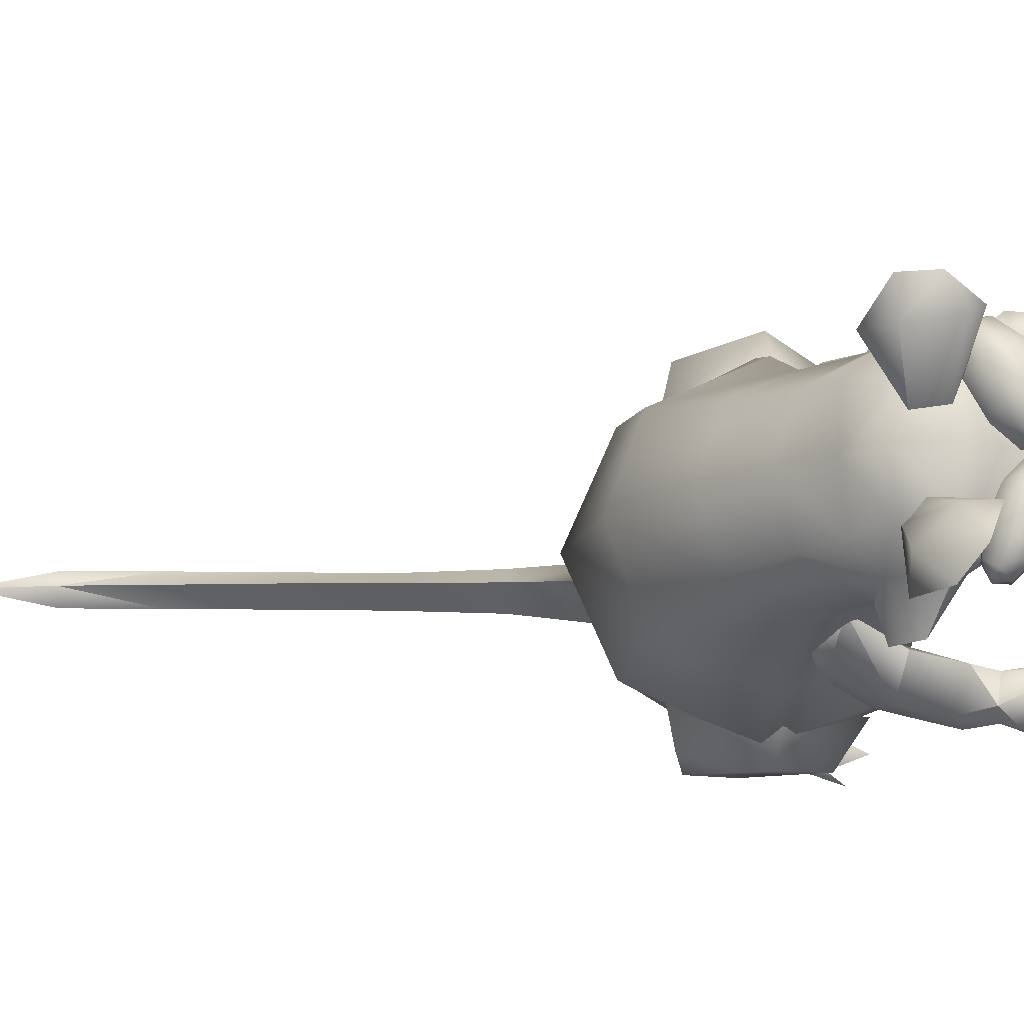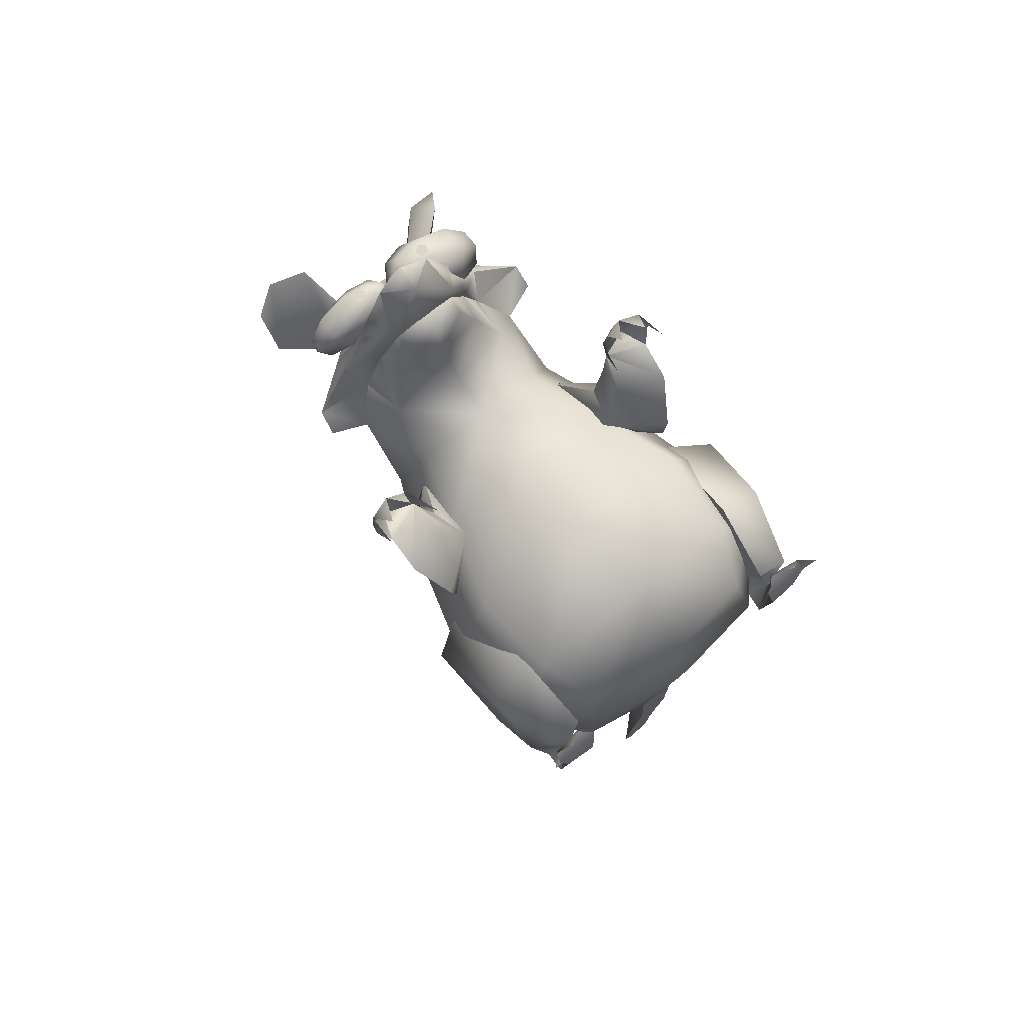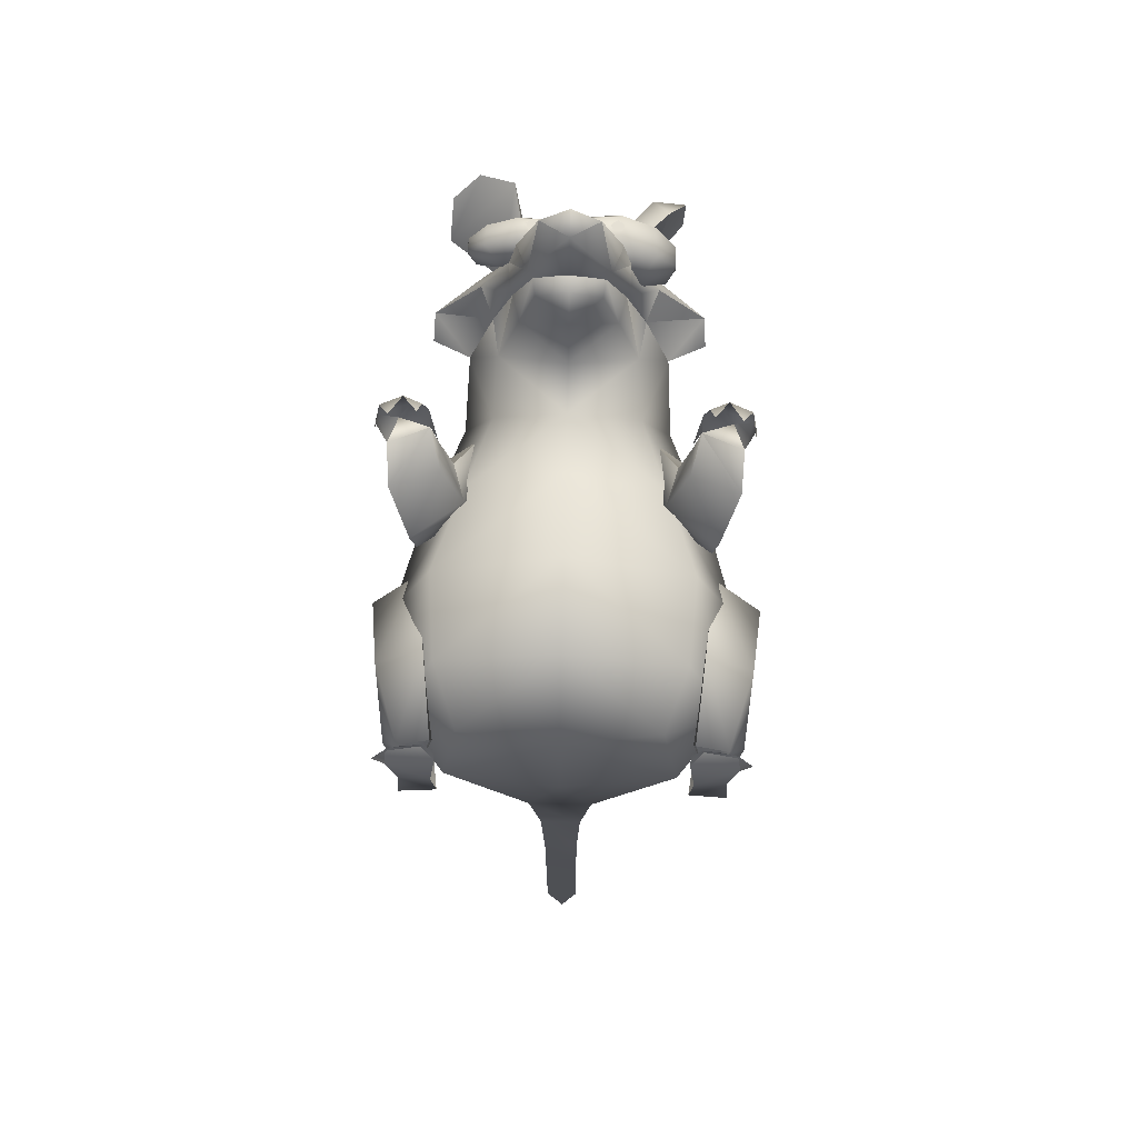
<metadata>
{"format":"obj","ext":"obj","renderer":"f3d","projection":"perspective","resolution":1024,"background":"white","views":[{"elev":75.9,"azim":-89.8,"up":"+Y"},{"elev":77.0,"azim":-38.5,"up":"+Z"},{"elev":70.5,"azim":1.3,"up":"+Z"}]}
</metadata>
<code>
o Mesh_0803.rip
v 0.04415 0.5718 0.2661
v 0 0.5561 0.218
v 0.06554 0.5654 0.2062
v 0 0.5254 0.1654
v -0.06554 0.5654 0.2062
v -0.09383 0.5426 0.146
v 0.1827 0.6181 0.119
v 0.1361 0.5749 0.07158
v 0.1859 0.593 0.08317
v 0.08592 0.5938 -0.01257
v 0.1218 0.6305 0.07539
v -0.05475 0.5998 0.2828
v -0.081 0.6085 0.2013
v 0 0.5894 0.2956
v 0.1196 0.6385 0.1596
v 0.081 0.6085 0.2013
v 0.1039 0.6104 0.1188
v 0 0.6623 0.241
v 0.1172 0.6598 0.1462
v 0 0.7027 0.1884
v -0.1556 0.0158 -0.03342
v 0 -0.00276 -0.02323
v 0 0.01957 0.1126
v -0.1196 0.6385 0.1596
v -0.08086 0.6449 0.2181
v -0.1172 0.6598 0.1462
v -0.1421 0.4919 0.007715
v -0.09734 0.5184 -0.07882
v -0.1287 0.3886 -0.1554
v 0 0.6409 0.3716
v -0.04009 0.6382 0.3461
v 0 0.6099 0.3552
v 0.04325 0.005561 -0.1559
v -0.04325 0.005561 -0.1559
v 0.07519 0.6062 0.2012
v 0.09383 0.5426 0.146
v -0.04746 0.5955 0.2706
v 0 0.5913 0.2905
v -0.07519 0.6062 0.2012
v -0.1039 0.6104 0.1188
v -0.1361 0.5749 0.07158
v 0.03542 0.705 0.09514
v 0.1086 0.7404 0.04037
v 0.05086 0.6876 0.09484
v 0.06152 0.6921 0.2524
v 0.05238 0.6854 0.253
v 0.07067 0.6854 0.253
v 0.06718 0.6747 0.2539
v 0.05587 0.6747 0.2539
v -0.08334 0.7946 0.1293
v -0.05373 0.7003 0.112
v -0.07719 0.6843 0.08693
v -0.1273 0.8117 0.1545
v -0.1647 0.7918 0.1243
v -0.1691 0.7473 0.08436
v 0.2276 0.3791 0.2311
v 0.2146 0.4176 0.2231
v 0.1731 0.4014 0.2304
v 0.1638 0.3946 0.198
v 0.1355 0.4323 -0.009031
v 0.1729 0.4191 0.04073
v 0.1573 0.3481 0.01339
v 0.1849 0.3875 0.3128
v 0.2043 0.4172 0.2918
v 0.1801 0.4095 0.2853
v 0.2364 0.3619 0.3032
v 0.2407 0.3938 0.2582
v 0.2348 0.4088 0.2815
v 0.2193 0.3797 0.3208
v -0.2146 0.4176 0.2231
v -0.2276 0.3791 0.2311
v -0.1731 0.4014 0.2304
v -0.1638 0.3946 0.198
v -0.1202 0.4584 0.05591
v -0.1319 0.3378 0.1331
v -0.1057 0.4065 0.0158
v -0.1729 0.4191 0.04073
v -0.1355 0.4323 -0.009031
v -0.1573 0.3481 0.01339
v -0.2043 0.4172 0.2918
v -0.1849 0.3875 0.3128
v -0.1801 0.4095 0.2853
v -0.2407 0.3938 0.2582
v -0.2364 0.3619 0.3032
v -0.2348 0.4088 0.2815
v -0.2193 0.3797 0.3208
v -0.2232 0.01708 0.07881
v -0.2006 0.007177 0.1334
v -0.1781 0.02365 0.08137
v -0.2252 0.002554 0.0616
v -0.2388 -0.001876 0.1041
v -0.1919 0.0235 -0.04619
v -0.1706 0.03528 -0.08503
v -0.1696 0.06278 -0.03737
v -0.2189 0.03359 -0.08687
v -0.2379 0.05437 -0.03185
v 0.2079 0.007177 0.1334
v 0.2305 0.01708 0.07881
v 0.1854 0.02365 0.08137
v 0.246 -0.001876 0.1041
v 0.2325 0.002554 0.0616
v 0.1738 0.004253 -0.08159
v 0.1992 0.0235 -0.04619
v 0.1779 0.03528 -0.08503
v 0.1769 0.06278 -0.03737
v 0.2262 0.03359 -0.08687
v 0.2452 0.05437 -0.03185
v 0.1558 0.1157 -0.1219
v 0.2028 0.2819 0.006834
v -0.1218 0.6305 0.07539
v -0.1859 0.593 0.08317
v -0.1827 0.6181 0.119
v -0.000335 0.6905 0.2095
v 0.01217 0.7068 0.2298
v 0.02781 0.6965 0.1748
v -0.001535 0.6787 0.2402
v 0.1283 0.6434 0.1681
v 0.1408 0.6597 0.1884
v 0.09238 0.6275 0.1903
v 0.142 0.6715 0.1577
v -0.03245 0.6943 0.2443
v -0.02121 0.7031 0.2282
v -0.05348 0.7144 0.2125
v -0.008876 0.6833 0.2355
v -0.1257 0.699 0.181
v -0.1369 0.6902 0.1971
v -0.1116 0.6985 0.2206
v -0.138 0.6782 0.1772
v 0.2013 0.2859 0.1326
v 0.1604 0.3549 0.1982
v 0.1319 0.3378 0.1331
v 0.2263 0.332 0.1968
v 0.148 0.3925 0.132
v 0.2164 0.3766 0.191
v 0.2054 0.3691 0.1177
v -0.1781 0.02135 0.08178
v -0.1609 0.006734 0.0693
v -0.2232 0.01478 0.07922
v -0.2125 0.02845 0.05807
v -0.1781 0.1396 0.1184
v -0.2432 0.1337 0.07425
v -0.1681 0.03271 0.06903
v 0.1854 0.02135 0.08178
v 0.1681 0.006734 0.0693
v 0.2305 0.01478 0.07922
v 0.1854 0.1396 0.1184
v 0.2198 0.02845 0.05807
v 0.2505 0.1337 0.07425
v 0.1754 0.03271 0.06903
v 0.0695 0.6381 0.2815
v 0.05475 0.5998 0.2828
v 0.08086 0.6449 0.2181
v 0.04009 0.6382 0.3461
v -0.0631 0.7018 0.1446
v -0.07688 0.6961 0.08104
v 0 0.7038 0.07346
v 0 0.6532 0.02955
v -0.08592 0.5938 -0.01257
v -0.08394 0.6469 0.03649
v 0 0.6 -0.02806
v 0 0.6517 0.3527
v 0.102 0.7814 0.07731
v 0.1566 0.7886 0.1236
v 0.1548 0.7843 0.07368
v 0.1117 0.7813 0.1441
v 0.1327 0.7486 0.1712
v -0.09467 0.6771 0.1108
v -0.1261 0.7725 0.08487
v -0.07849 0.7889 0.1744
v -0.0604 0.6959 0.1383
v -0.04453 0.6747 0.2539
v -0.05933 0.6854 0.253
v -0.05583 0.6747 0.2539
v -0.04103 0.6854 0.253
v -0.05018 0.6921 0.2524
v -0.06092 0.5862 0.1609
v -0.03402 0.6124 0.2516
v -0.06092 0.6197 0.1609
v -0.03402 0.579 0.2516
v 0 0.6072 0.2817
v -0.05592 0.5944 0.1658
v -0.03123 0.6184 0.2491
v -0.05592 0.6251 0.1658
v -0.03123 0.5877 0.2491
v 0 0.6136 0.2767
v -0.1937 0.2844 0.1038
v -0.2013 0.2859 0.1326
v -0.2054 0.3691 0.1177
v -0.1485 0.1157 -0.1219
v -0.1956 0.2819 0.006834
v -0.1665 0.2311 -0.1293
v -0.2589 0.2427 -0.006663
v 0.2262 0.003826 -0.09235
v 0.2661 0.2427 -0.006663
v 0.1738 0.2311 -0.1293
v 0.07858 0.7018 0.145
v 0 0.7108 0.1459
v 0.07688 0.6961 0.08104
v 0.08394 0.6469 0.03649
v 0.04746 0.5955 0.2706
v 0 0.5681 0.2855
v -0.04415 0.5718 0.2661
v 0.04804 0.7228 0.2077
v 0.07215 0.6942 0.1493
v 0.02467 0.6943 0.2527
v 0.1126 0.6538 0.2232
v 0.04804 0.6297 0.2158
v 0.1408 0.6885 0.1859
v 0.06285 0.6886 0.15
v -0.03528 0.6958 0.1893
v -0.07518 0.6942 0.1713
v -0.009955 0.6916 0.2138
v -0.1116 0.6657 0.2235
v -0.07168 0.6672 0.2415
v -0.1369 0.6698 0.1989
v 0 0.6603 0.3039
v 0 0.5737 0.2817
v 0.03402 0.579 0.2516
v 0.03402 0.6124 0.2516
v 0.06092 0.5862 0.1609
v 0.06092 0.6197 0.1609
v 0 0.5829 0.2767
v 0.03123 0.5877 0.2491
v 0.03123 0.6184 0.2491
v 0.05592 0.5944 0.1658
v 0.05592 0.6251 0.1658
v 0.2374 0.4097 0.248
v 0.1968 0.4209 0.2617
v 0.173 0.411 0.2647
v -0.2374 0.4097 0.248
v -0.1968 0.4209 0.2617
v -0.173 0.411 0.2647
v -0.1586 0.3617 0.2838
v -0.2189 0.003826 -0.09235
v -0.1665 0.004253 -0.08159
v -0.1944 0.02157 0.01616
v 0.06827 0.656 0.2487
v 0.01217 0.6493 0.2349
v 0.1126 0.7003 0.2191
v 0.1283 0.701 0.1631
v 0.09238 0.7206 0.1822
v 0.1158 0.6847 0.1428
v 0.06827 0.7026 0.2446
v 0.02467 0.6656 0.2552
v 0.04175 0.7055 0.1401
v -0.05348 0.6486 0.2183
v -0.02121 0.6625 0.2317
v -0.09338 0.6471 0.2002
v -0.1257 0.6583 0.1846
v -0.07518 0.6613 0.1741
v -0.1144 0.6672 0.1684
v -0.03528 0.6629 0.1922
v -0.009955 0.6713 0.2156
v 0.1937 0.2844 0.1038
v 0.1057 0.4065 0.0158
v 0.1202 0.4584 0.05591
v 0.1586 0.3617 0.2838
v -0.148 0.3925 0.132
v -0.2164 0.3766 0.191
v -0.2263 0.332 0.1968
v -0.1604 0.3549 0.1982
v -0.1956 0.3687 -0.01252
v -0.1515 0.225 -0.1821
v -0.2316 0.2418 -0.02048
v -0.1386 0.09932 -0.1565
v -0.225 0.1024 -0.01942
v -0.1342 0.04032 0.09158
v -0.0695 0.6381 0.2815
v 0.1556 0.0158 -0.03342
v 0.225 0.1024 -0.01942
v 0.1342 0.04032 0.09158
v 0.1386 0.09932 -0.1565
v 0.2316 0.2418 -0.02048
v 0.1515 0.225 -0.1821
v 0.1956 0.3687 -0.01252
v 0.1287 0.3886 -0.1554
v 0.1421 0.4919 0.007715
v 0.09734 0.5184 -0.07882
v 0 0.1147 0.1903
v -0.1641 0.1195 0.135
v 0 0.2434 0.1947
v -0.1733 0.2404 0.1349
v 0 0.3731 0.1545
v -0.134 0.3656 0.1146
v 0 0.4643 0.1398
v -0.1007 0.4734 0.09915
v 0 0.07849 -0.2039
v 0 0.2211 -0.2481
v 0 0.3975 -0.2024
v 0 0.5273 -0.1065
v 0.1007 0.4734 0.09915
v 0.134 0.3656 0.1146
v 0.1733 0.2404 0.1349
v 0.1641 0.1195 0.135
v -0.1953 0.02157 0.01624
v -0.2116 -0.002575 0.01073
v -0.1688 -0.005472 0.01454
v -0.1602 0.008111 0.1159
v 0.1674 0.008111 0.1159
v 0.176 -0.005472 0.01454
v 0.2189 -0.002575 0.01073
v 0.2026 0.02157 0.01624
v 0.2017 0.02157 0.01616
v 0.2524 0.1223 -0.1023
v 0.2388 0.2047 -0.1149
v -0.2451 0.1223 -0.1023
v -0.2315 0.2047 -0.1149
v 0.1158 0.6559 0.1453
v 0.07215 0.6477 0.1534
v 0.02781 0.6499 0.1789
v -0.000335 0.6618 0.212
v -0.1144 0.6875 0.1667
v -0.09338 0.7128 0.1945
v -0.07168 0.7001 0.2386
v -0.03245 0.674 0.2461
v 0 0.06538 -0.3099
v 0.02837 0.01497 -0.3105
v -0.02837 0.01497 -0.3105
v 0 0.05867 -0.4514
v 0.02374 0.009452 -0.452
v -0.02374 0.009452 -0.452
v 0 0.05509 -0.5862
v 0.02374 0.01289 -0.5867
v -0.02374 0.01289 -0.5867
v 0 0.04538 -0.7356
v 0.02374 0.01547 -0.736
v -0.02374 0.01547 -0.736
v 0 0.0379 -0.8628
v 0.02374 0.01622 -0.8631
v -0.02374 0.01622 -0.8631
v 0 0.01938 -0.9804
f 1 2 3
f 4 5 6
f 7 8 9
f 10 11 8
f 12 13 14
f 15 16 17
f 18 19 20
f 21 22 23
f 24 25 26
f 27 28 29
f 30 31 32
f 33 22 34
f 7 19 15
f 17 35 36
f 37 38 39
f 6 40 41
f 42 43 44
f 45 46 47
f 47 46 48
f 48 46 49
f 50 51 52
f 53 54 55
f 56 57 58
f 59 58 57
f 60 61 62
f 63 64 65
f 66 67 68
f 69 68 64
f 70 71 72
f 72 73 70
f 74 75 76
f 77 78 79
f 80 81 82
f 83 84 85
f 85 86 80
f 87 88 89
f 90 91 87
f 92 93 94
f 95 92 96
f 97 98 99
f 100 101 98
f 102 103 104
f 104 103 105
f 103 106 107
f 108 105 109
f 39 35 40
f 38 35 39
f 110 111 112
f 41 111 110
f 113 114 115
f 116 114 113
f 117 118 119
f 120 118 117
f 121 122 123
f 124 122 121
f 125 126 127
f 128 126 125
f 129 130 131
f 132 130 129
f 133 134 135
f 59 134 133
f 136 90 137
f 138 90 136
f 139 140 141
f 142 140 139
f 101 143 144
f 145 143 101
f 146 147 148
f 149 147 146
f 150 151 152
f 153 151 150
f 153 32 151
f 154 155 26
f 156 155 154
f 156 157 155
f 110 158 41
f 159 158 110
f 159 160 158
f 7 11 19
f 9 11 7
f 9 8 11
f 153 30 32
f 161 30 153
f 161 31 30
f 6 39 40
f 5 39 6
f 5 37 39
f 162 163 164
f 165 163 162
f 165 166 163
f 55 52 167
f 168 52 55
f 168 50 52
f 55 169 53
f 167 169 55
f 167 170 169
f 171 172 173
f 174 172 171
f 174 175 172
f 176 177 178
f 179 177 176
f 179 180 177
f 181 182 183
f 184 182 181
f 184 185 182
f 75 186 76
f 187 186 75
f 187 188 186
f 189 190 94
f 191 190 189
f 191 192 190
f 104 193 102
f 106 193 104
f 106 103 193
f 194 109 148
f 195 109 194
f 195 108 109
f 17 40 35
f 16 40 17
f 16 13 40
f 14 13 16
f 196 156 197
f 198 156 196
f 198 157 156
f 199 157 198
f 200 1 3
f 201 1 200
f 201 2 1
f 202 2 201
f 115 203 204
f 114 203 115
f 114 205 203
f 116 205 114
f 119 206 207
f 118 206 119
f 118 208 206
f 120 208 118
f 163 43 164
f 166 43 163
f 166 44 43
f 209 44 166
f 123 210 211
f 122 210 123
f 122 212 210
f 124 212 122
f 127 213 214
f 126 213 127
f 126 215 213
f 128 215 126
f 18 152 19
f 216 152 18
f 216 150 152
f 161 150 216
f 161 153 150
f 217 180 179
f 218 180 217
f 218 219 180
f 220 219 218
f 220 221 219
f 222 185 184
f 223 185 222
f 223 224 185
f 225 224 223
f 225 226 224
f 227 68 67
f 228 68 227
f 228 64 68
f 229 64 228
f 229 65 64
f 230 70 71
f 231 70 230
f 231 72 70
f 232 72 231
f 232 233 72
f 95 234 92
f 93 234 95
f 93 235 234
f 92 235 93
f 92 236 235
f 207 237 238
f 206 237 207
f 206 239 237
f 208 239 206
f 208 240 239
f 120 240 208
f 204 241 242
f 203 241 204
f 203 243 241
f 205 243 203
f 205 244 243
f 116 244 205
f 166 245 209
f 165 245 166
f 165 42 245
f 162 42 165
f 162 43 42
f 164 43 162
f 51 169 170
f 50 169 51
f 50 53 169
f 168 53 50
f 168 54 53
f 55 54 168
f 214 246 247
f 213 246 214
f 213 248 246
f 215 248 213
f 215 249 248
f 128 249 215
f 211 250 251
f 210 250 211
f 210 252 250
f 212 252 210
f 212 253 252
f 124 253 212
f 132 135 134
f 129 135 132
f 129 254 135
f 131 254 129
f 131 255 254
f 256 255 131
f 56 227 67
f 57 227 56
f 57 228 227
f 58 228 57
f 58 229 228
f 257 229 58
f 258 259 73
f 188 259 258
f 188 260 259
f 187 260 188
f 187 261 260
f 75 261 187
f 83 230 71
f 85 230 83
f 85 231 230
f 80 231 85
f 80 232 231
f 82 232 80
f 12 32 31
f 14 32 12
f 14 151 32
f 16 151 14
f 16 152 151
f 15 152 16
f 15 19 152
f 29 262 27
f 263 262 29
f 263 264 262
f 265 264 263
f 265 266 264
f 21 266 265
f 21 267 266
f 160 157 199
f 159 157 160
f 159 155 157
f 110 155 159
f 110 26 155
f 112 26 110
f 112 24 26
f 268 12 31
f 25 12 268
f 25 13 12
f 24 13 25
f 24 40 13
f 112 40 24
f 112 41 40
f 111 41 112
f 269 270 271
f 272 270 269
f 272 273 270
f 274 273 272
f 274 275 273
f 276 275 274
f 276 277 275
f 278 277 276
f 161 268 31
f 216 268 161
f 216 25 268
f 18 25 216
f 18 26 25
f 20 26 18
f 20 154 26
f 197 154 20
f 197 156 154
f 23 267 21
f 279 267 23
f 279 280 267
f 281 280 279
f 281 282 280
f 283 282 281
f 283 284 282
f 285 284 283
f 285 286 284
f 21 34 22
f 265 34 21
f 265 287 34
f 263 287 265
f 263 288 287
f 29 288 263
f 29 289 288
f 28 289 29
f 28 290 289
f 278 289 290
f 276 289 278
f 276 288 289
f 274 288 276
f 274 287 288
f 272 287 274
f 272 33 287
f 269 33 272
f 269 22 33
f 10 278 290
f 8 278 10
f 8 277 278
f 291 277 8
f 291 275 277
f 292 275 291
f 292 273 275
f 293 273 292
f 293 270 273
f 294 270 293
f 294 271 270
f 286 6 41
f 285 6 286
f 285 4 6
f 36 4 285
f 36 3 4
f 35 3 36
f 35 200 3
f 38 200 35
f 38 201 200
f 37 201 38
f 37 202 201
f 5 202 37
f 5 2 202
f 4 2 5
f 4 3 2
f 269 23 22
f 271 23 269
f 271 279 23
f 294 279 271
f 294 281 279
f 293 281 294
f 293 283 281
f 292 283 293
f 292 285 283
f 291 285 292
f 291 36 285
f 8 36 291
f 8 17 36
f 7 17 8
f 7 15 17
f 92 295 236
f 234 295 92
f 234 296 295
f 235 296 234
f 235 297 296
f 236 297 235
f 236 89 297
f 295 89 236
f 295 87 89
f 296 87 295
f 296 90 87
f 297 90 296
f 297 137 90
f 89 137 297
f 89 298 137
f 99 144 299
f 300 144 99
f 300 101 144
f 301 101 300
f 301 98 101
f 302 98 301
f 302 99 98
f 303 99 302
f 303 300 99
f 102 300 303
f 102 301 300
f 193 301 102
f 193 302 301
f 103 302 193
f 103 303 302
f 102 303 103
f 57 134 59
f 56 134 57
f 56 132 134
f 58 132 56
f 58 130 132
f 59 130 58
f 59 131 130
f 133 131 59
f 133 256 131
f 135 256 133
f 135 61 256
f 254 61 135
f 254 62 61
f 255 62 254
f 255 60 62
f 256 60 255
f 256 61 60
f 74 78 77
f 76 78 74
f 76 79 78
f 186 79 76
f 186 77 79
f 188 77 186
f 188 74 77
f 258 74 188
f 258 75 74
f 73 75 258
f 73 261 75
f 72 261 73
f 72 260 261
f 71 260 72
f 71 259 260
f 70 259 71
f 70 73 259
f 109 146 148
f 105 146 109
f 105 149 146
f 103 149 105
f 103 147 149
f 107 147 103
f 107 148 147
f 304 148 107
f 304 194 148
f 305 194 304
f 305 195 194
f 304 195 305
f 304 108 195
f 107 108 304
f 107 105 108
f 106 105 107
f 106 104 105
f 141 190 192
f 140 190 141
f 140 94 190
f 142 94 140
f 142 92 94
f 139 92 142
f 139 96 92
f 141 96 139
f 141 306 96
f 192 306 141
f 192 307 306
f 191 307 192
f 191 306 307
f 189 306 191
f 189 96 306
f 94 96 189
f 94 95 96
f 93 95 94
f 20 196 197
f 19 196 20
f 19 198 196
f 11 198 19
f 11 199 198
f 10 199 11
f 10 160 199
f 290 160 10
f 290 158 160
f 28 158 290
f 28 41 158
f 27 41 28
f 27 286 41
f 262 286 27
f 262 284 286
f 264 284 262
f 264 282 284
f 266 282 264
f 266 280 282
f 267 280 266
f 308 204 242
f 309 204 308
f 309 115 204
f 310 115 309
f 310 113 115
f 311 113 310
f 311 116 113
f 238 116 311
f 238 244 116
f 237 244 238
f 237 243 244
f 239 243 237
f 239 241 243
f 240 241 239
f 240 242 241
f 120 242 240
f 120 308 242
f 117 308 120
f 117 309 308
f 119 309 117
f 119 310 309
f 207 310 119
f 207 311 310
f 238 311 207
f 312 211 251
f 313 211 312
f 313 123 211
f 314 123 313
f 314 121 123
f 315 121 314
f 315 124 121
f 247 124 315
f 247 253 124
f 246 253 247
f 246 252 253
f 248 252 246
f 248 250 252
f 249 250 248
f 249 251 250
f 128 251 249
f 128 312 251
f 125 312 128
f 125 313 312
f 127 313 125
f 127 314 313
f 214 314 127
f 214 315 314
f 247 315 214
f 287 316 34
f 33 316 287
f 33 317 316
f 34 317 33
f 34 318 317
f 316 318 34
f 316 319 318
f 317 319 316
f 317 320 319
f 318 320 317
f 318 321 320
f 319 321 318
f 319 322 321
f 320 322 319
f 320 323 322
f 321 323 320
f 321 324 323
f 322 324 321
f 322 325 324
f 323 325 322
f 323 326 325
f 324 326 323
f 324 327 326
f 325 327 324
f 325 328 327
f 326 328 325
f 326 329 328
f 327 329 326
f 327 330 329
f 328 330 327
f 328 331 330
f 329 331 328
f 329 330 331

</code>
